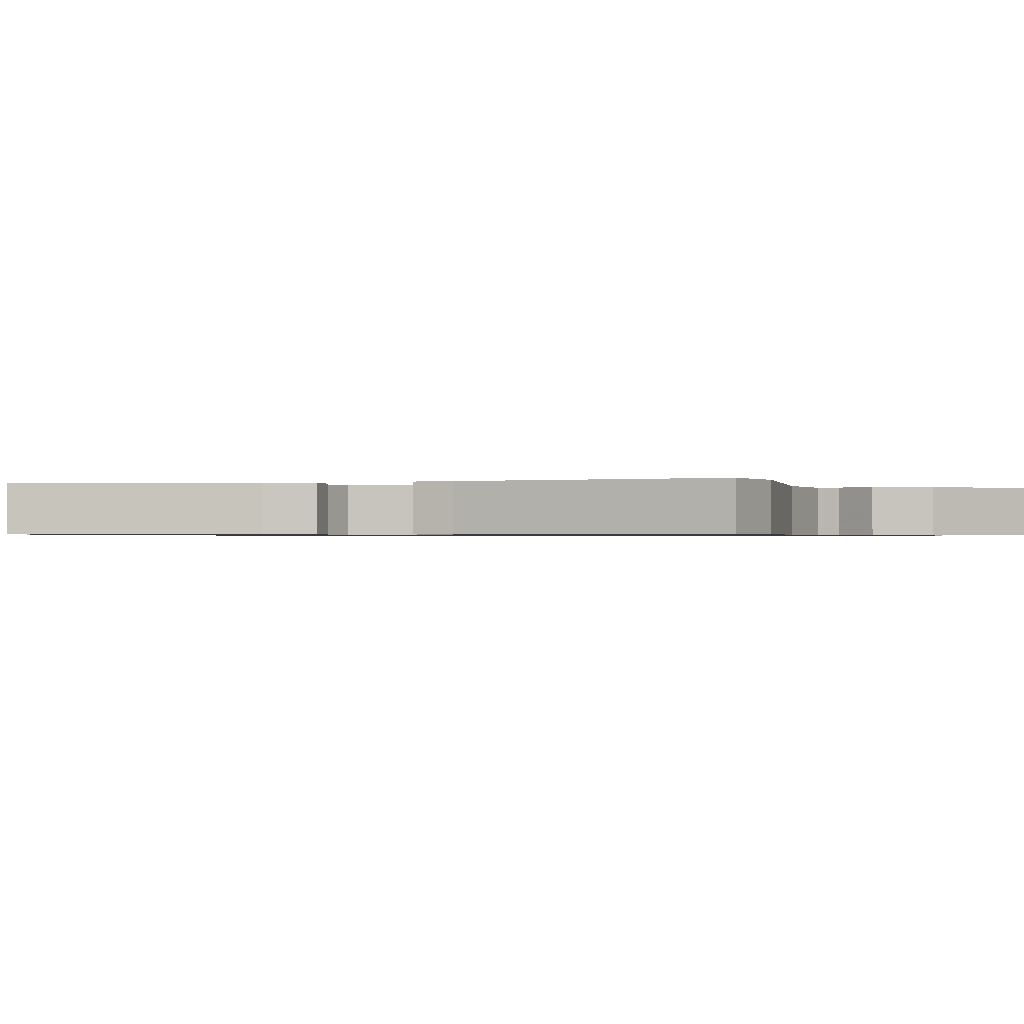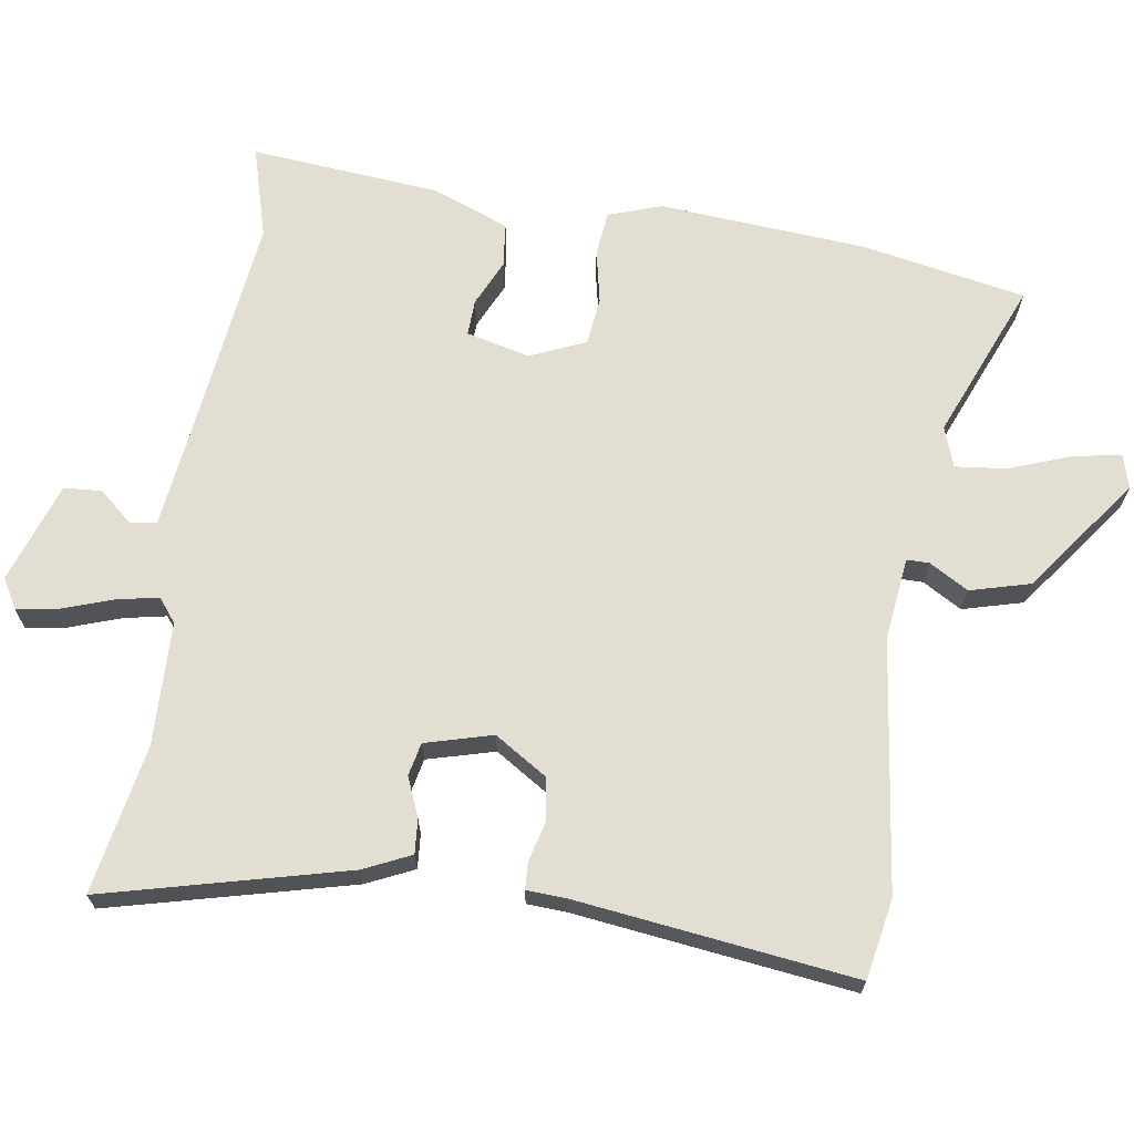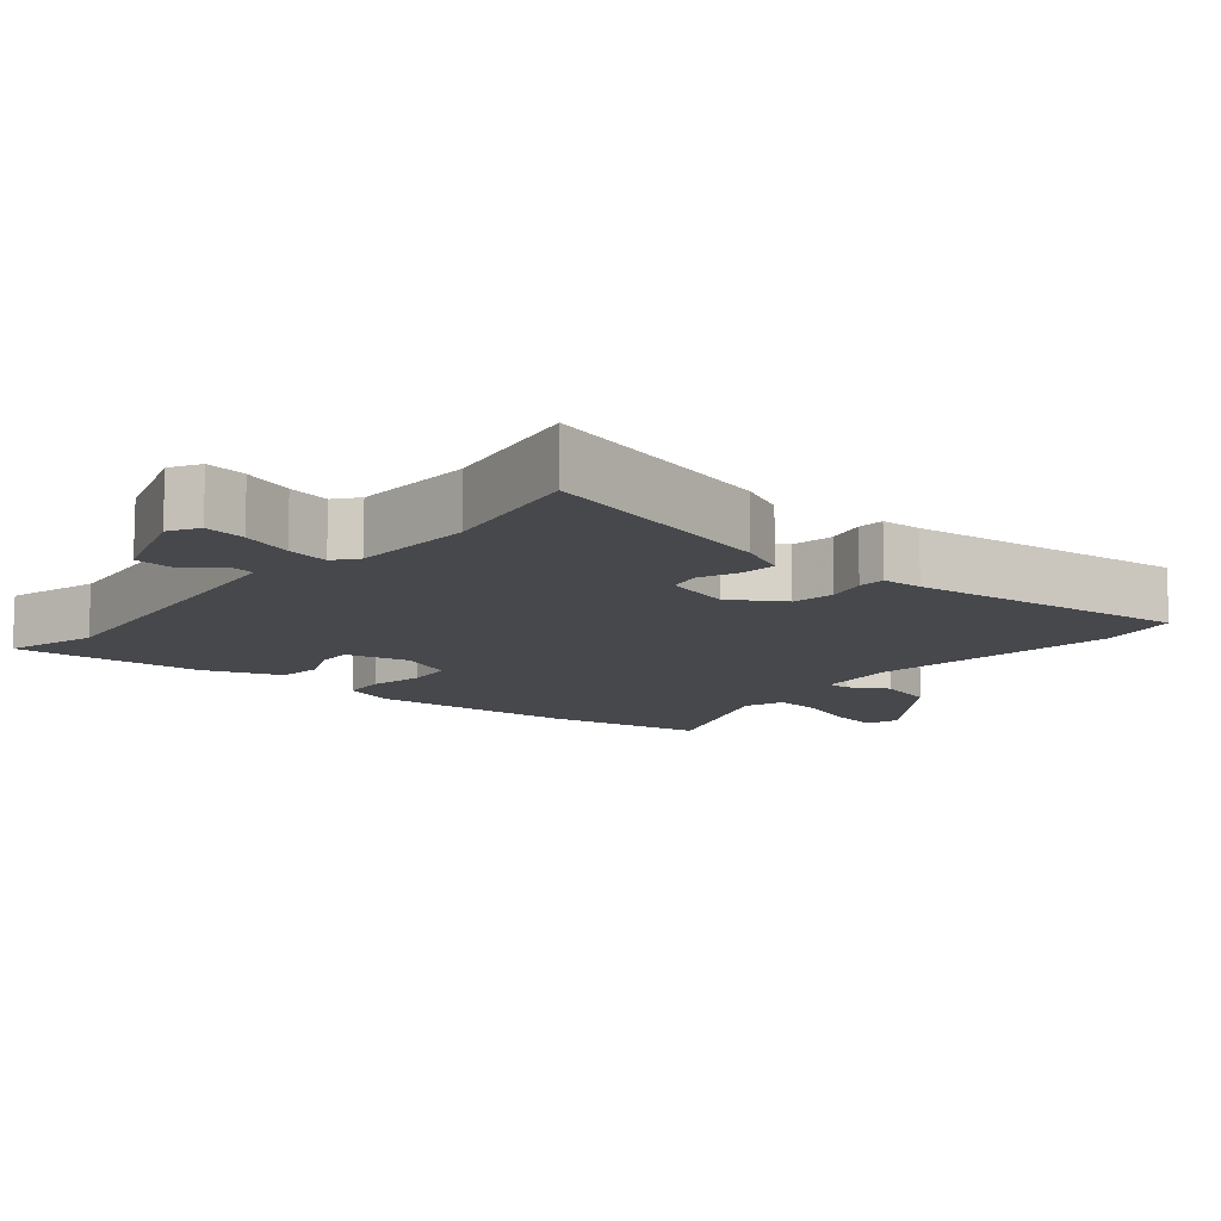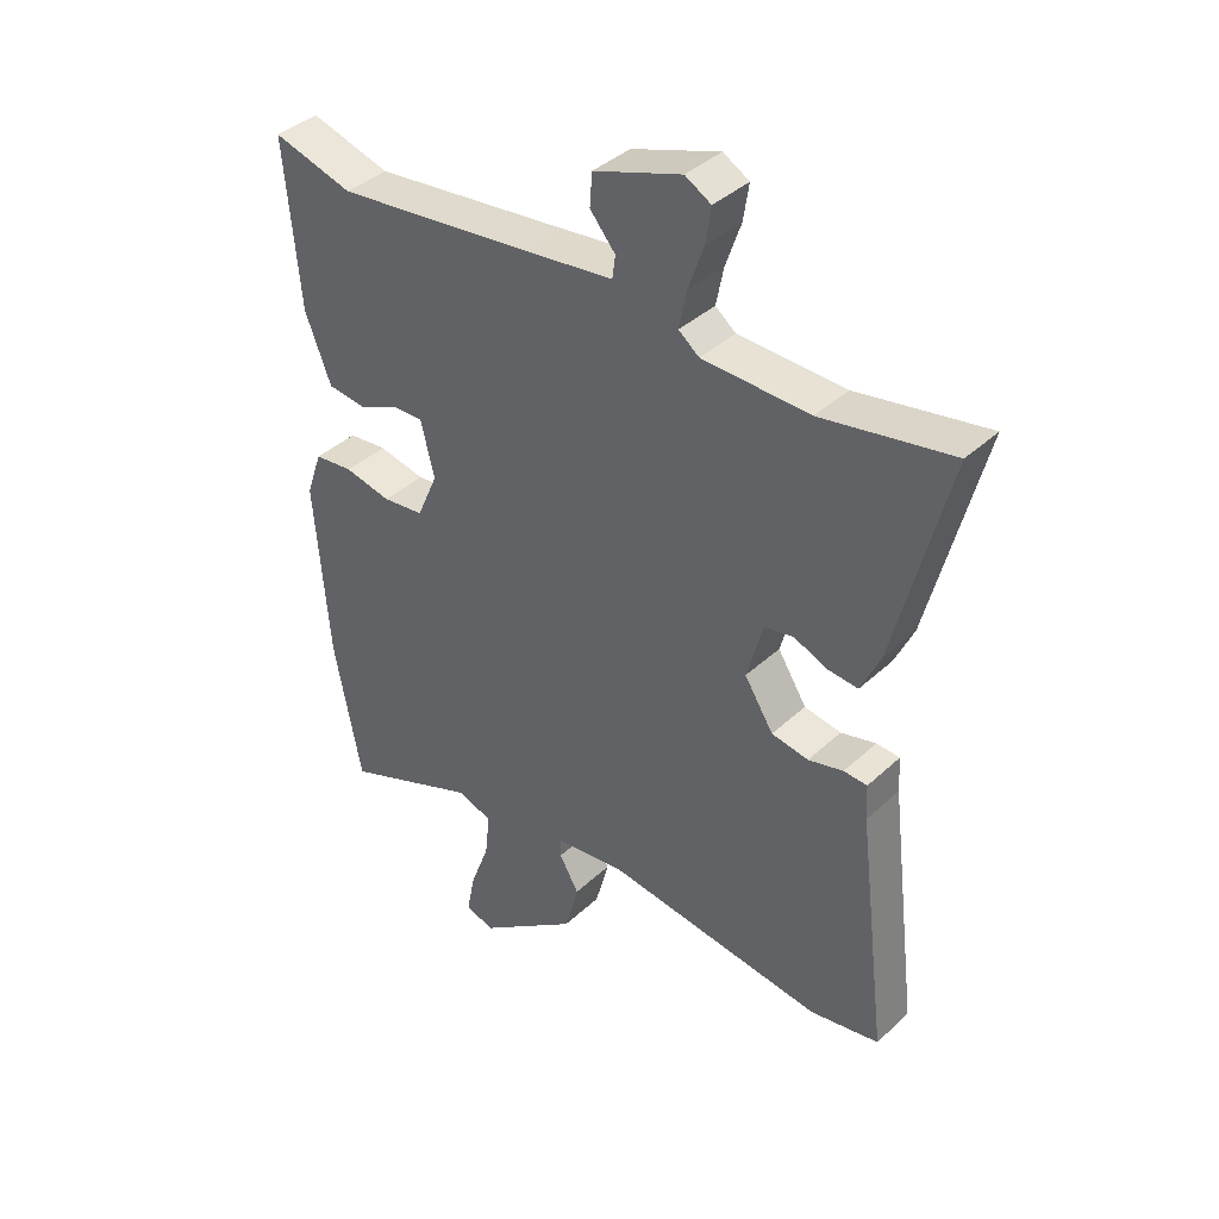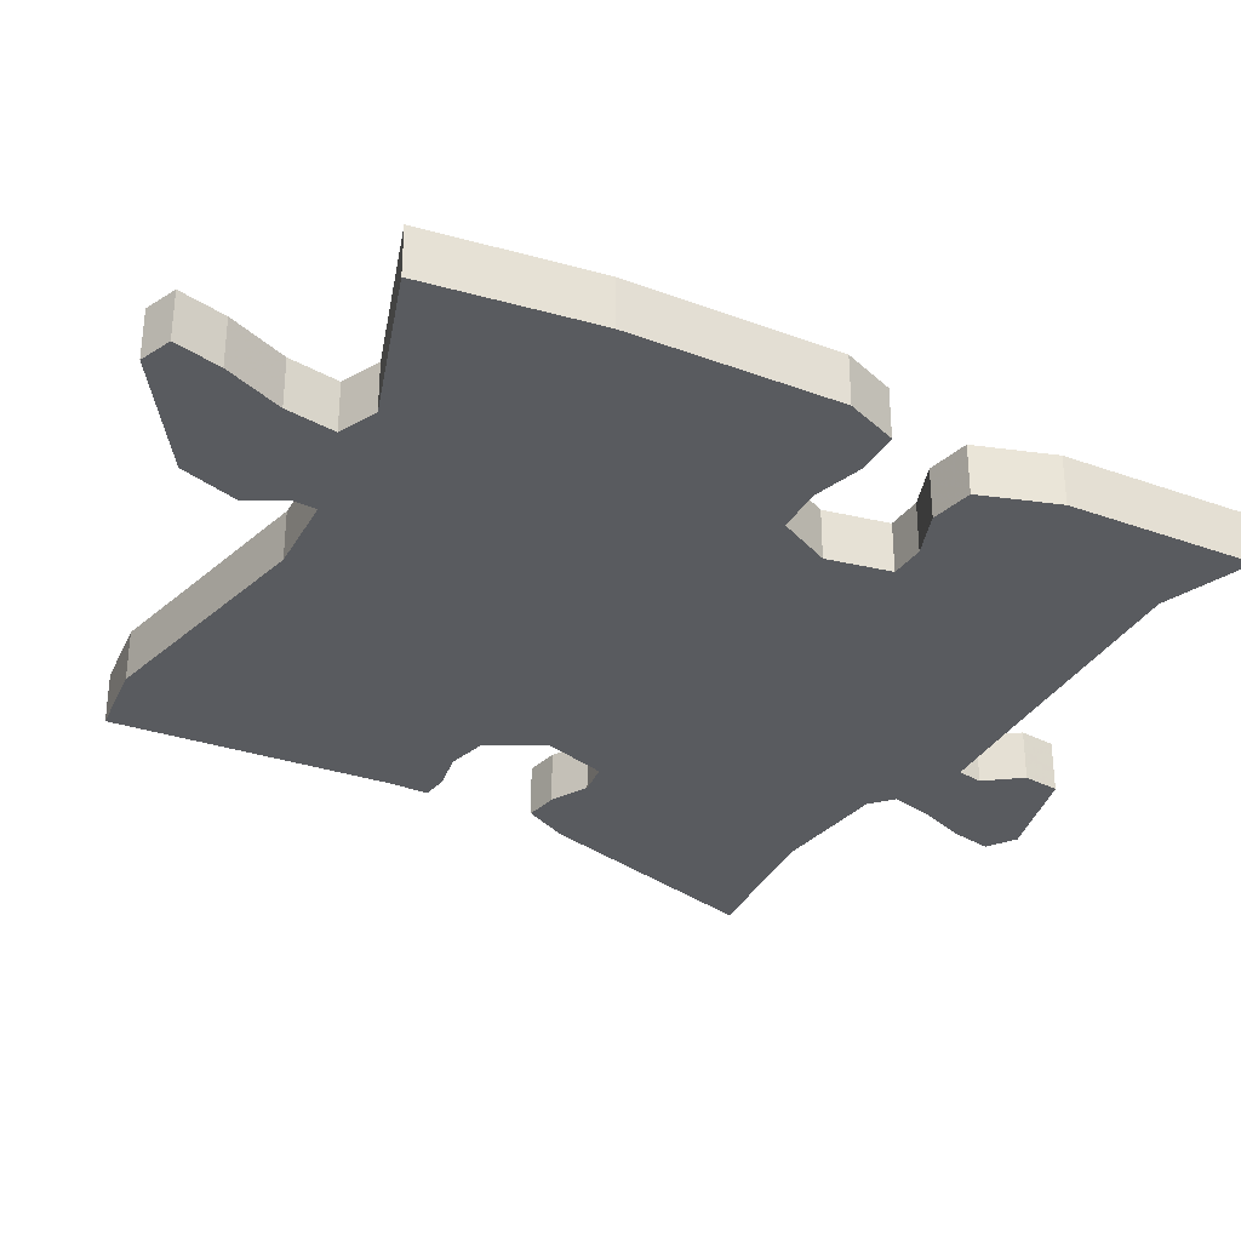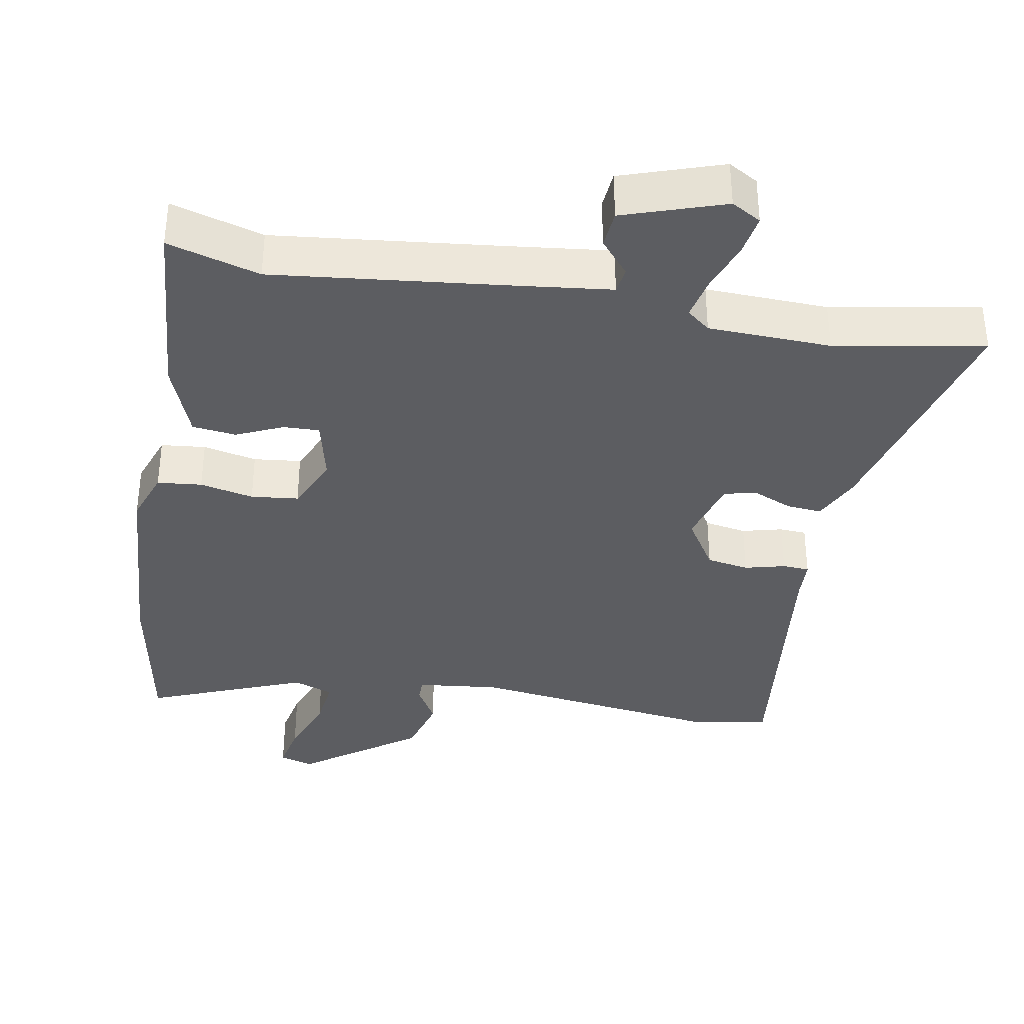
<metadata>
{"format":"obj","ext":"obj","renderer":"f3d","projection":"perspective","resolution":1024,"background":"white","views":[{"elev":-0.7,"azim":108.3,"up":"+Y"},{"elev":67.9,"azim":98.7,"up":"+Y"},{"elev":-11.5,"azim":49.7,"up":"+Y"},{"elev":39.3,"azim":41.2,"up":"+Z"},{"elev":-32.0,"azim":-122.2,"up":"+Y"},{"elev":-36.3,"azim":-10.6,"up":"+Y"}]}
</metadata>
<code>
v -0.48 0.07 -0.606
v -0.524 0.07 -0.373
v -0.546 0.07 -0.081
v -0.52 0.07 -0.006
v -0.457 0.07 0.001
v -0.381 0.07 -0.015
v -0.314 0.07 -0.007
v -0.28 0.07 0.071
v -0.302 0.07 0.161
v -0.353 0.07 0.159
v -0.418 0.07 0.129
v -0.48 0.07 0.136
v -0.522 0.07 0.244
v -0.546 0.07 0.513
v -0.416 0.07 0.476
v -0.096 0.07 0.514
v 0.048 0.07 0.532
v 0.053 0.07 0.569
v 0.012 0.07 0.617
v 0.016 0.07 0.67
v 0.158 0.07 0.719
v 0.2 0.07 0.695
v 0.191 0.07 0.637
v 0.166 0.07 0.565
v 0.154 0.07 0.505
v 0.187 0.07 0.479
v 0.361 0.07 0.474
v 0.572 0.07 0.513
v 0.486 0.07 0.171
v 0.455 0.07 0.104
v 0.406 0.07 0.108
v 0.351 0.07 0.131
v 0.304 0.07 0.121
v 0.278 0.07 0.026
v 0.325 0.07 -0.048
v 0.385 0.07 -0.058
v 0.442 0.07 -0.043
v 0.48 0.07 -0.045
v 0.483 0.07 -0.102
v 0.532 0.07 -0.494
v 0.419 0.07 -0.515
v 0.064 0.07 -0.47
v -0.053 0.07 -0.484
v -0.053 0.07 -0.516
v -0.021 0.07 -0.571
v -0.044 0.07 -0.656
v -0.206 0.07 -0.776
v -0.254 0.07 -0.762
v -0.241 0.07 -0.694
v -0.209 0.07 -0.607
v -0.201 0.07 -0.535
v -0.258 0.07 -0.515
v -0.48 0 -0.606
v -0.524 0 -0.373
v -0.546 0 -0.081
v -0.52 0 -0.006
v -0.457 0 0.001
v -0.381 0 -0.015
v -0.314 0 -0.007
v -0.28 0 0.071
v -0.302 0 0.161
v -0.353 0 0.159
v -0.418 0 0.129
v -0.48 0 0.136
v -0.522 0 0.244
v -0.546 0 0.513
v -0.416 0 0.476
v -0.096 0 0.514
v 0.048 0 0.532
v 0.053 0 0.569
v 0.012 0 0.617
v 0.016 0 0.67
v 0.158 0 0.719
v 0.2 0 0.695
v 0.191 0 0.637
v 0.166 0 0.565
v 0.154 0 0.505
v 0.187 0 0.479
v 0.361 0 0.474
v 0.572 0 0.513
v 0.486 0 0.171
v 0.455 0 0.104
v 0.406 0 0.108
v 0.351 0 0.131
v 0.304 0 0.121
v 0.278 0 0.026
v 0.325 0 -0.048
v 0.385 0 -0.058
v 0.442 0 -0.043
v 0.48 0 -0.045
v 0.483 0 -0.102
v 0.532 0 -0.494
v 0.419 0 -0.515
v 0.064 0 -0.47
v -0.053 0 -0.484
v -0.053 0 -0.516
v -0.021 0 -0.571
v -0.044 0 -0.656
v -0.206 0 -0.776
v -0.254 0 -0.762
v -0.241 0 -0.694
v -0.209 0 -0.607
v -0.201 0 -0.535
v -0.258 0 -0.515
f 48 49 50
f 47 48 50
f 46 47 50
f 45 46 50
f 44 45 50
f 43 44 50 51
f 39 40 41 42
f 39 42 43
f 38 39 43
f 37 38 43
f 36 37 43
f 43 51 52
f 36 43 52
f 35 36 52
f 30 31 32
f 29 30 32
f 28 29 32
f 27 28 32
f 26 27 32 33
f 25 26 33 34
f 22 23 24
f 21 22 24
f 20 21 24
f 19 20 24
f 18 19 24
f 17 18 24 25
f 16 17 25 34
f 13 14 15
f 12 13 15
f 11 12 15
f 10 11 15
f 9 10 15 16
f 16 34 35
f 9 16 35
f 8 9 35
f 4 5 6
f 3 4 6
f 2 3 6
f 1 2 6
f 52 1 6
f 52 6 7
f 7 8 35 52
f 102 101 100
f 102 100 99
f 102 99 98
f 102 98 97
f 102 97 96
f 103 102 96 95
f 94 93 92 91
f 95 94 91
f 95 91 90
f 95 90 89
f 95 89 88
f 104 103 95
f 104 95 88
f 104 88 87
f 84 83 82
f 84 82 81
f 84 81 80
f 84 80 79
f 85 84 79 78
f 86 85 78 77
f 76 75 74
f 76 74 73
f 76 73 72
f 76 72 71
f 76 71 70
f 77 76 70 69
f 86 77 69 68
f 67 66 65
f 67 65 64
f 67 64 63
f 67 63 62
f 68 67 62 61
f 87 86 68
f 87 68 61
f 87 61 60
f 58 57 56
f 58 56 55
f 58 55 54
f 58 54 53
f 58 53 104
f 59 58 104
f 104 87 60 59
f 1 53 54 2
f 2 54 55 3
f 3 55 56 4
f 4 56 57 5
f 5 57 58 6
f 6 58 59 7
f 7 59 60 8
f 8 60 61 9
f 9 61 62 10
f 10 62 63 11
f 11 63 64 12
f 12 64 65 13
f 13 65 66 14
f 14 66 67 15
f 15 67 68 16
f 16 68 69 17
f 17 69 70 18
f 18 70 71 19
f 19 71 72 20
f 20 72 73 21
f 21 73 74 22
f 22 74 75 23
f 23 75 76 24
f 24 76 77 25
f 25 77 78 26
f 26 78 79 27
f 27 79 80 28
f 28 80 81 29
f 29 81 82 30
f 30 82 83 31
f 31 83 84 32
f 32 84 85 33
f 33 85 86 34
f 34 86 87 35
f 35 87 88 36
f 36 88 89 37
f 37 89 90 38
f 38 90 91 39
f 39 91 92 40
f 40 92 93 41
f 41 93 94 42
f 42 94 95 43
f 43 95 96 44
f 44 96 97 45
f 45 97 98 46
f 46 98 99 47
f 47 99 100 48
f 48 100 101 49
f 49 101 102 50
f 50 102 103 51
f 51 103 104 52
f 52 104 53 1

</code>
